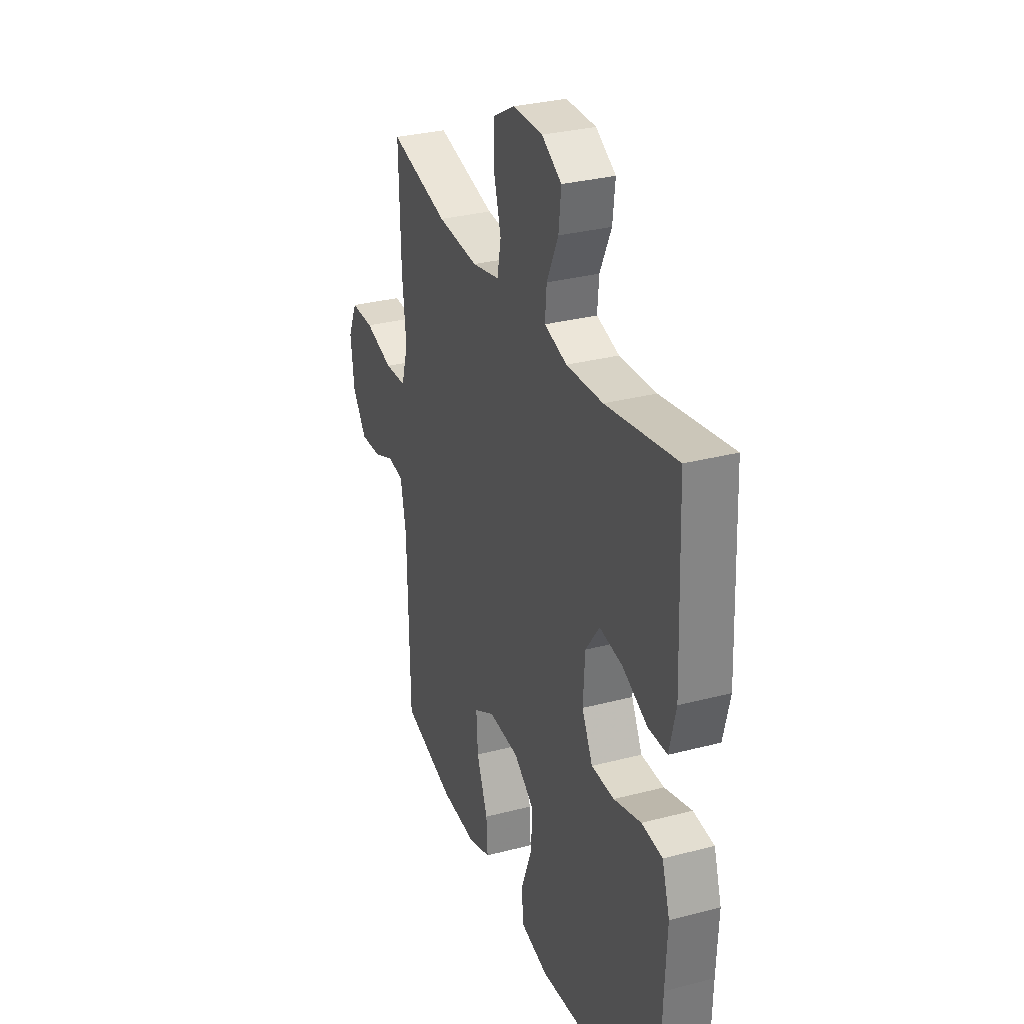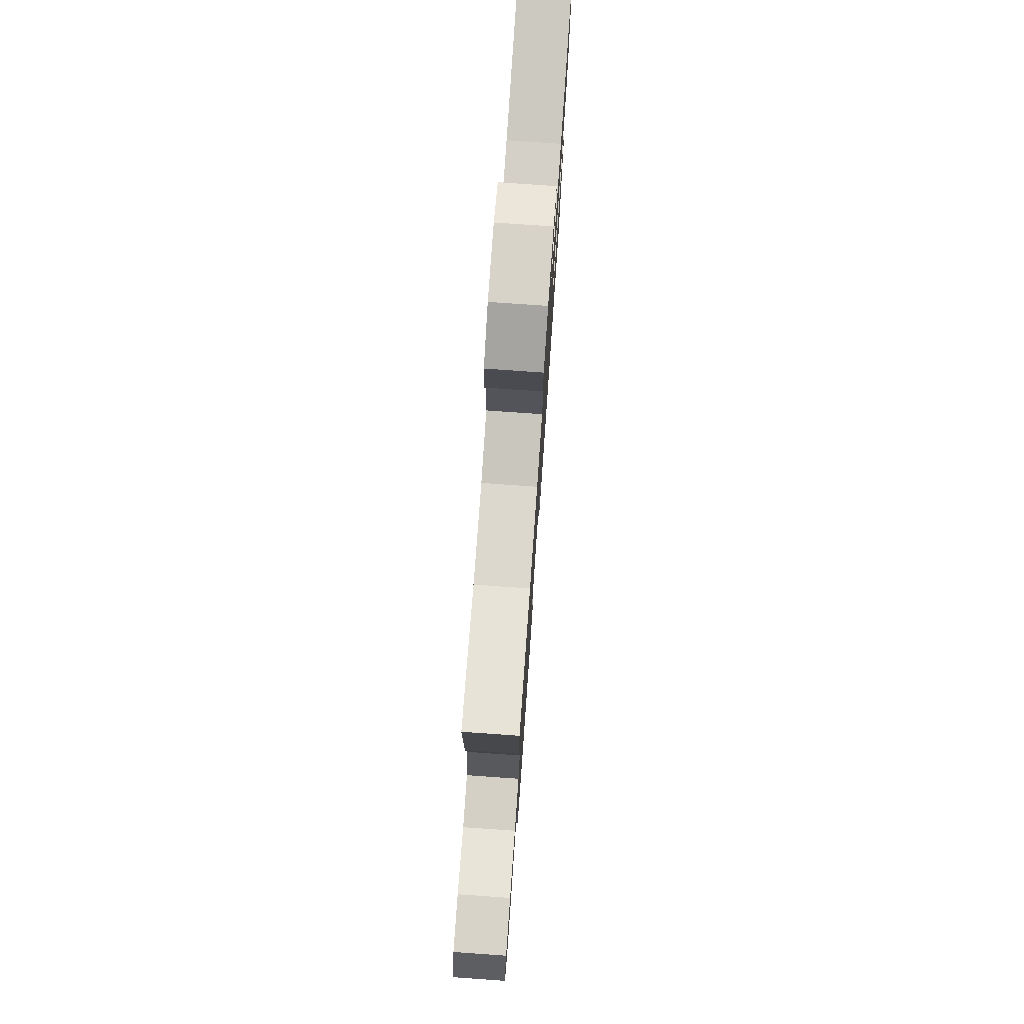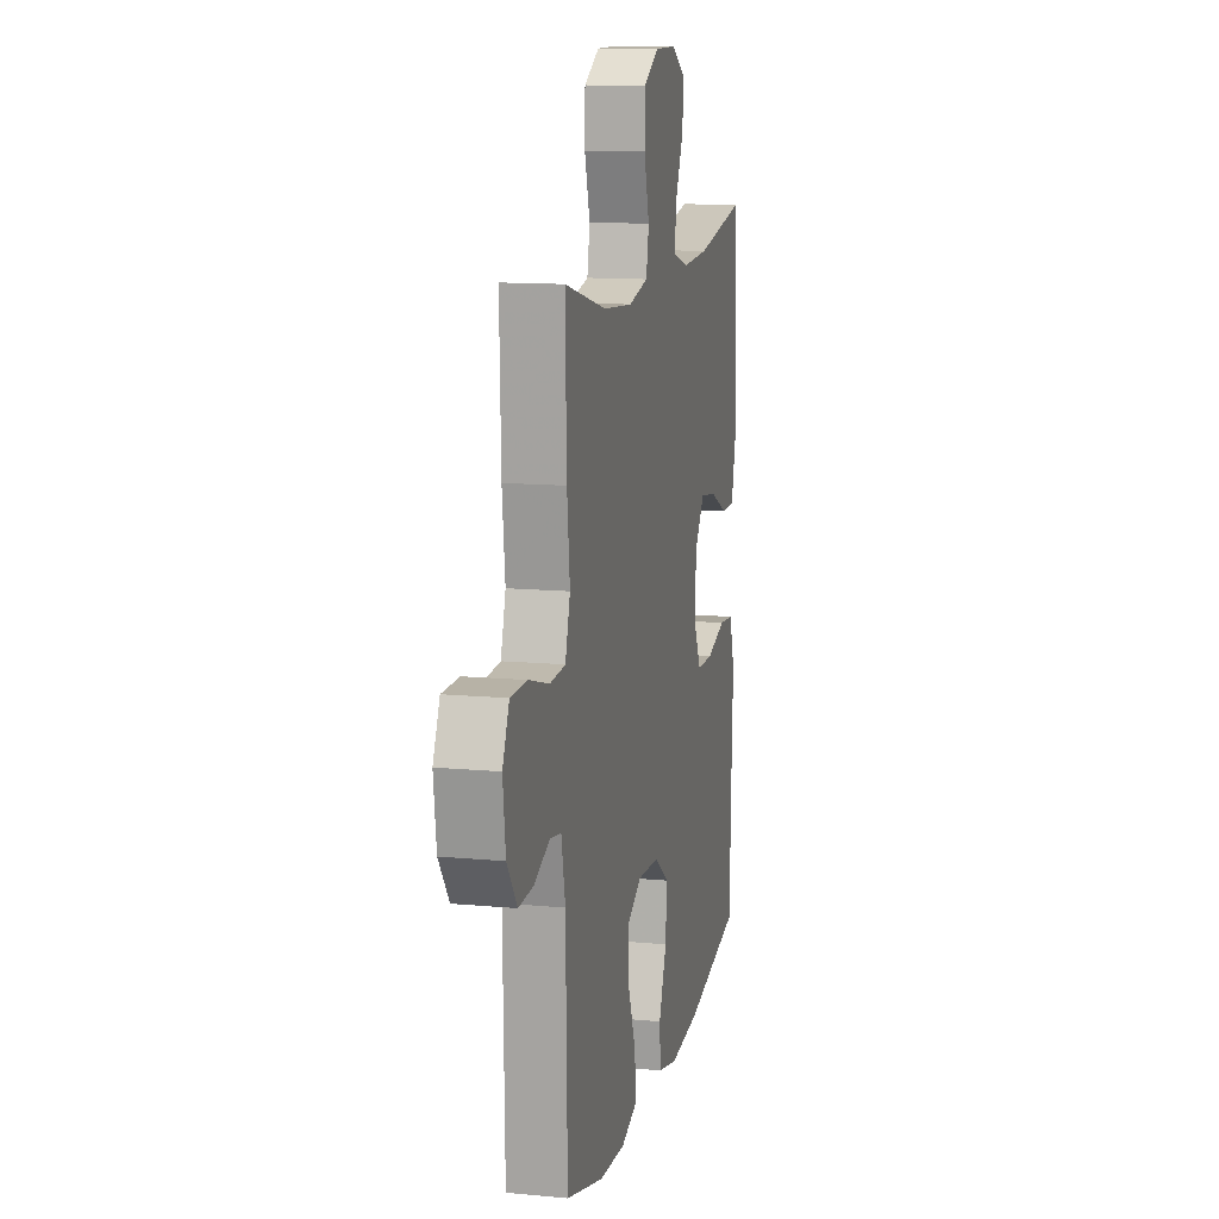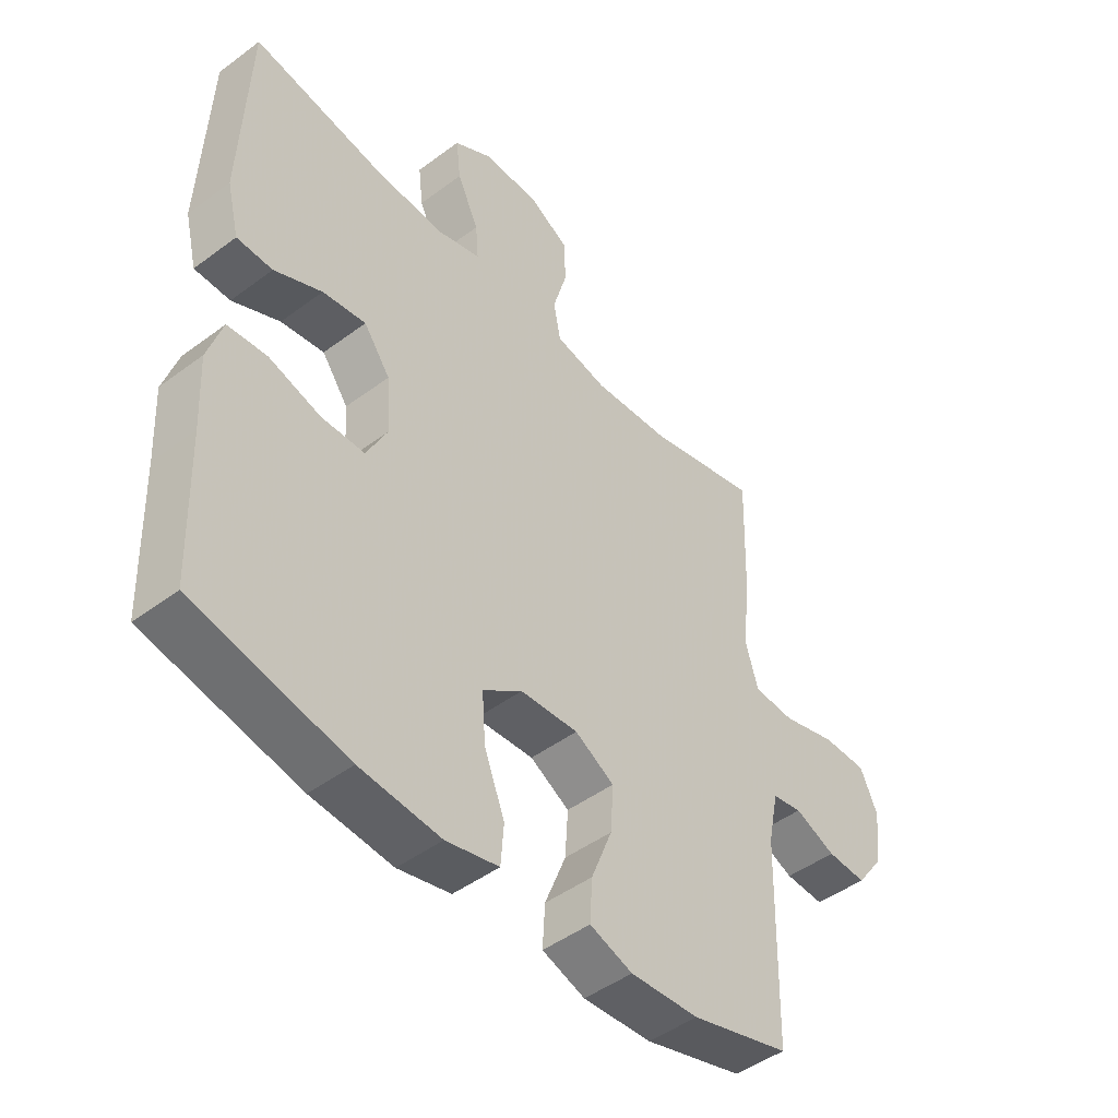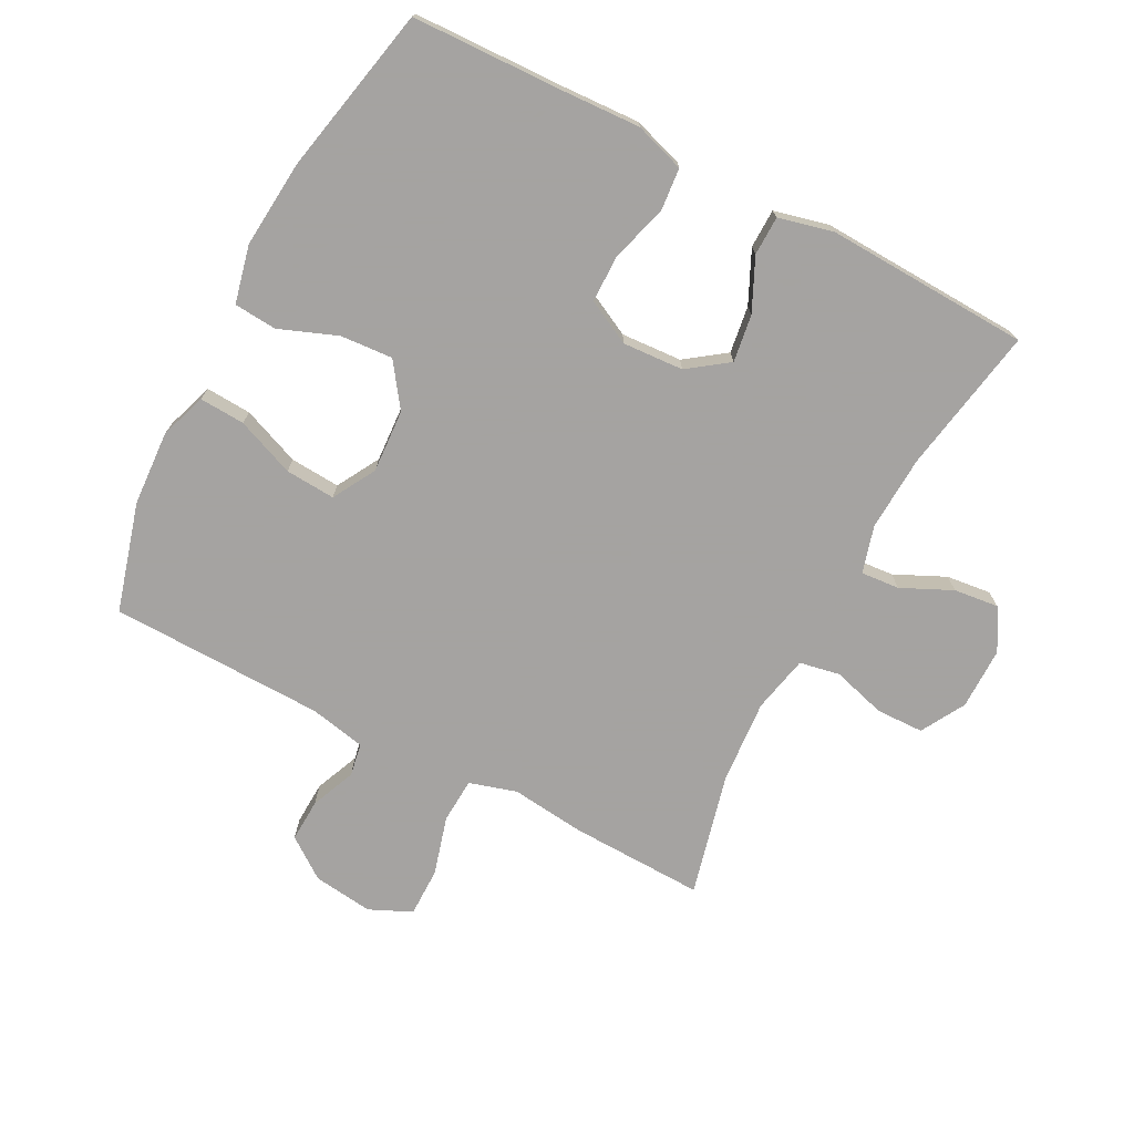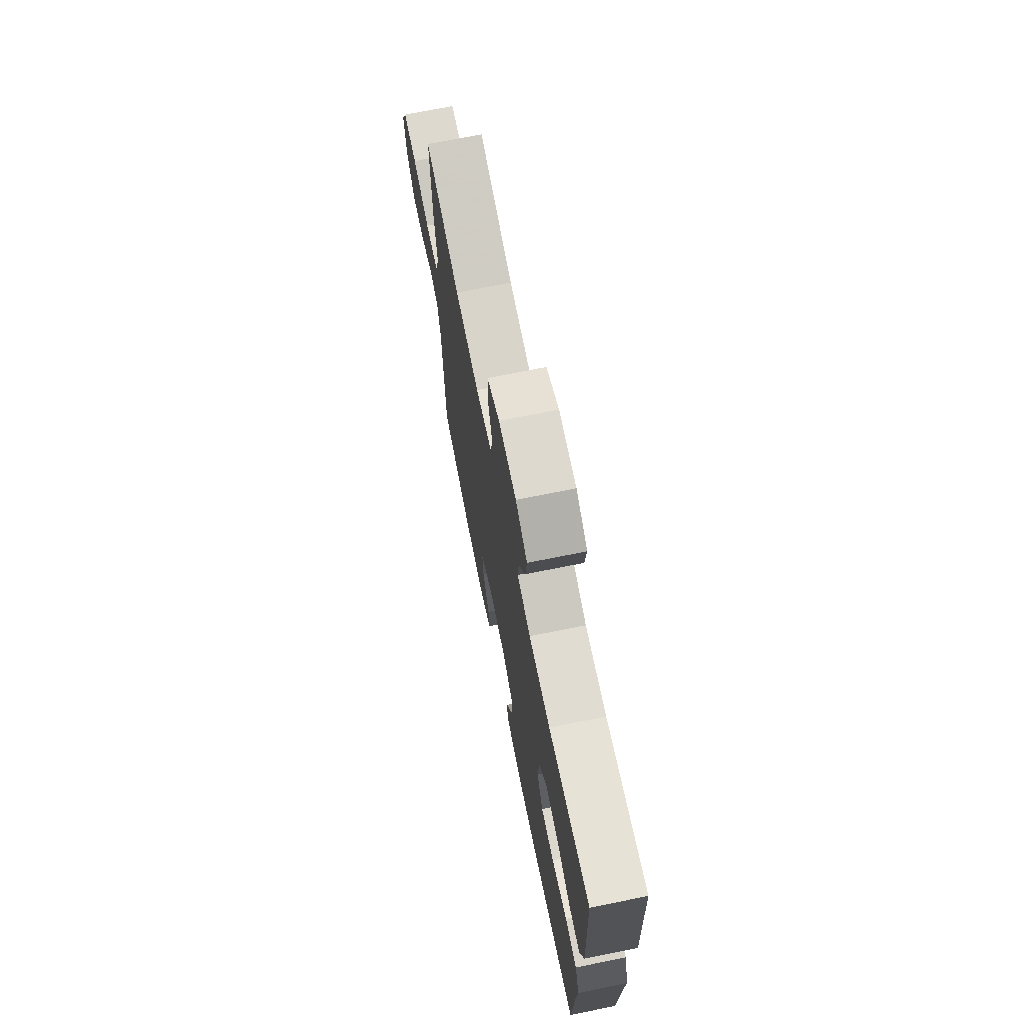
<metadata>
{"format":"obj","ext":"obj","renderer":"f3d","projection":"perspective","resolution":1024,"background":"white","views":[{"elev":30.9,"azim":-110.6,"up":"+Z"},{"elev":77.0,"azim":94.0,"up":"+Z"},{"elev":12.4,"azim":102.4,"up":"+Z"},{"elev":-46.7,"azim":-49.7,"up":"+Z"},{"elev":-73.1,"azim":-117.7,"up":"+Y"},{"elev":71.7,"azim":-101.4,"up":"+Z"}]}
</metadata>
<code>
v -0.5 0.07 -0.5
v -0.508 0.07 -0.261
v -0.514 0.07 -0.141
v -0.489 0.07 -0.063
v -0.422 0.07 -0.057
v -0.334 0.07 -0.083
v -0.26 0.07 -0.082
v -0.225 0.07 -0.013
v -0.231 0.07 0.082
v -0.276 0.07 0.144
v -0.35 0.07 0.133
v -0.431 0.07 0.095
v -0.492 0.07 0.096
v -0.513 0.07 0.182
v -0.5 0.07 0.5
v -0.272 0.07 0.46
v -0.154 0.07 0.454
v -0.081 0.07 0.475
v -0.086 0.07 0.535
v -0.123 0.07 0.614
v -0.131 0.07 0.684
v -0.067 0.07 0.722
v 0.03 0.07 0.722
v 0.099 0.07 0.683
v 0.101 0.07 0.609
v 0.077 0.07 0.525
v 0.089 0.07 0.462
v 0.178 0.07 0.443
v 0.31 0.07 0.453
v 0.5 0.07 0.5
v 0.494 0.07 0.29
v 0.481 0.07 0.175
v 0.503 0.07 0.101
v 0.573 0.07 0.097
v 0.665 0.07 0.123
v 0.741 0.07 0.123
v 0.771 0.07 0.057
v 0.759 0.07 -0.037
v 0.713 0.07 -0.1
v 0.646 0.07 -0.097
v 0.576 0.07 -0.068
v 0.525 0.07 -0.077
v 0.507 0.07 -0.165
v 0.5 0.07 -0.5
v 0.331 0.07 -0.548
v 0.214 0.07 -0.555
v 0.141 0.07 -0.53
v 0.145 0.07 -0.459
v 0.181 0.07 -0.368
v 0.186 0.07 -0.29
v 0.119 0.07 -0.252
v 0.02 0.07 -0.258
v -0.047 0.07 -0.306
v -0.041 0.07 -0.388
v -0.006 0.07 -0.478
v -0.011 0.07 -0.545
v -0.101 0.07 -0.566
v -0.239 0.07 -0.554
v -0.5 0 -0.5
v -0.508 0 -0.261
v -0.514 0 -0.141
v -0.489 0 -0.063
v -0.422 0 -0.057
v -0.334 0 -0.083
v -0.26 0 -0.082
v -0.225 0 -0.013
v -0.231 0 0.082
v -0.276 0 0.144
v -0.35 0 0.133
v -0.431 0 0.095
v -0.492 0 0.096
v -0.513 0 0.182
v -0.5 0 0.5
v -0.272 0 0.46
v -0.154 0 0.454
v -0.081 0 0.475
v -0.086 0 0.535
v -0.123 0 0.614
v -0.131 0 0.684
v -0.067 0 0.722
v 0.03 0 0.722
v 0.099 0 0.683
v 0.101 0 0.609
v 0.077 0 0.525
v 0.089 0 0.462
v 0.178 0 0.443
v 0.31 0 0.453
v 0.5 0 0.5
v 0.494 0 0.29
v 0.481 0 0.175
v 0.503 0 0.101
v 0.573 0 0.097
v 0.665 0 0.123
v 0.741 0 0.123
v 0.771 0 0.057
v 0.759 0 -0.037
v 0.713 0 -0.1
v 0.646 0 -0.097
v 0.576 0 -0.068
v 0.525 0 -0.077
v 0.507 0 -0.165
v 0.5 0 -0.5
v 0.331 0 -0.548
v 0.214 0 -0.555
v 0.141 0 -0.53
v 0.145 0 -0.459
v 0.181 0 -0.368
v 0.186 0 -0.29
v 0.119 0 -0.252
v 0.02 0 -0.258
v -0.047 0 -0.306
v -0.041 0 -0.388
v -0.006 0 -0.478
v -0.011 0 -0.545
v -0.101 0 -0.566
v -0.239 0 -0.554
f 58 1 2
f 57 58 2
f 56 57 2
f 55 56 2
f 54 55 2
f 4 5 6
f 3 4 6
f 2 3 6
f 54 2 6
f 53 54 6
f 52 53 6 7
f 51 52 7 8
f 50 51 8 9
f 47 48 49
f 46 47 49
f 45 46 49
f 44 45 49
f 43 44 49
f 42 43 49 50
f 39 40 41
f 38 39 41
f 37 38 41
f 36 37 41
f 35 36 41
f 34 35 41
f 33 34 41 42
f 50 9 10
f 42 50 10
f 33 42 10
f 32 33 10
f 31 32 10
f 30 31 10
f 29 30 10
f 24 25 26
f 23 24 26
f 22 23 26
f 21 22 26
f 20 21 26
f 19 20 26
f 18 19 26 27
f 17 18 27 28
f 14 15 16
f 13 14 16
f 12 13 16
f 11 12 16
f 11 16 17
f 28 29 10 11
f 11 17 28
f 60 59 116
f 60 116 115
f 60 115 114
f 60 114 113
f 60 113 112
f 64 63 62
f 64 62 61
f 64 61 60
f 64 60 112
f 64 112 111
f 65 64 111 110
f 66 65 110 109
f 67 66 109 108
f 107 106 105
f 107 105 104
f 107 104 103
f 107 103 102
f 107 102 101
f 108 107 101 100
f 99 98 97
f 99 97 96
f 99 96 95
f 99 95 94
f 99 94 93
f 99 93 92
f 100 99 92 91
f 68 67 108
f 68 108 100
f 68 100 91
f 68 91 90
f 68 90 89
f 68 89 88
f 68 88 87
f 84 83 82
f 84 82 81
f 84 81 80
f 84 80 79
f 84 79 78
f 84 78 77
f 85 84 77 76
f 86 85 76 75
f 74 73 72
f 74 72 71
f 74 71 70
f 74 70 69
f 75 74 69
f 69 68 87 86
f 86 75 69
f 1 59 60 2
f 2 60 61 3
f 3 61 62 4
f 4 62 63 5
f 5 63 64 6
f 6 64 65 7
f 7 65 66 8
f 8 66 67 9
f 9 67 68 10
f 10 68 69 11
f 11 69 70 12
f 12 70 71 13
f 13 71 72 14
f 14 72 73 15
f 15 73 74 16
f 16 74 75 17
f 17 75 76 18
f 18 76 77 19
f 19 77 78 20
f 20 78 79 21
f 21 79 80 22
f 22 80 81 23
f 23 81 82 24
f 24 82 83 25
f 25 83 84 26
f 26 84 85 27
f 27 85 86 28
f 28 86 87 29
f 29 87 88 30
f 30 88 89 31
f 31 89 90 32
f 32 90 91 33
f 33 91 92 34
f 34 92 93 35
f 35 93 94 36
f 36 94 95 37
f 37 95 96 38
f 38 96 97 39
f 39 97 98 40
f 40 98 99 41
f 41 99 100 42
f 42 100 101 43
f 43 101 102 44
f 44 102 103 45
f 45 103 104 46
f 46 104 105 47
f 47 105 106 48
f 48 106 107 49
f 49 107 108 50
f 50 108 109 51
f 51 109 110 52
f 52 110 111 53
f 53 111 112 54
f 54 112 113 55
f 55 113 114 56
f 56 114 115 57
f 57 115 116 58
f 58 116 59 1

</code>
